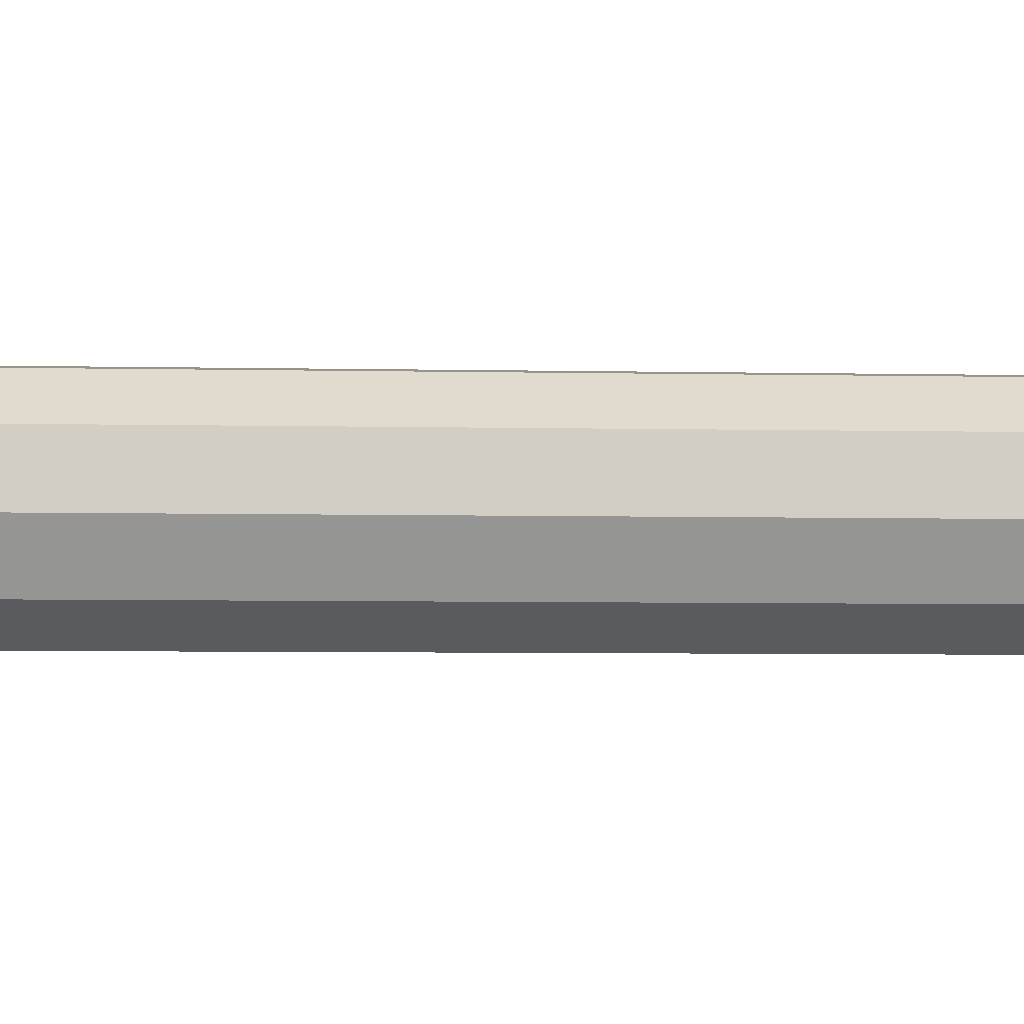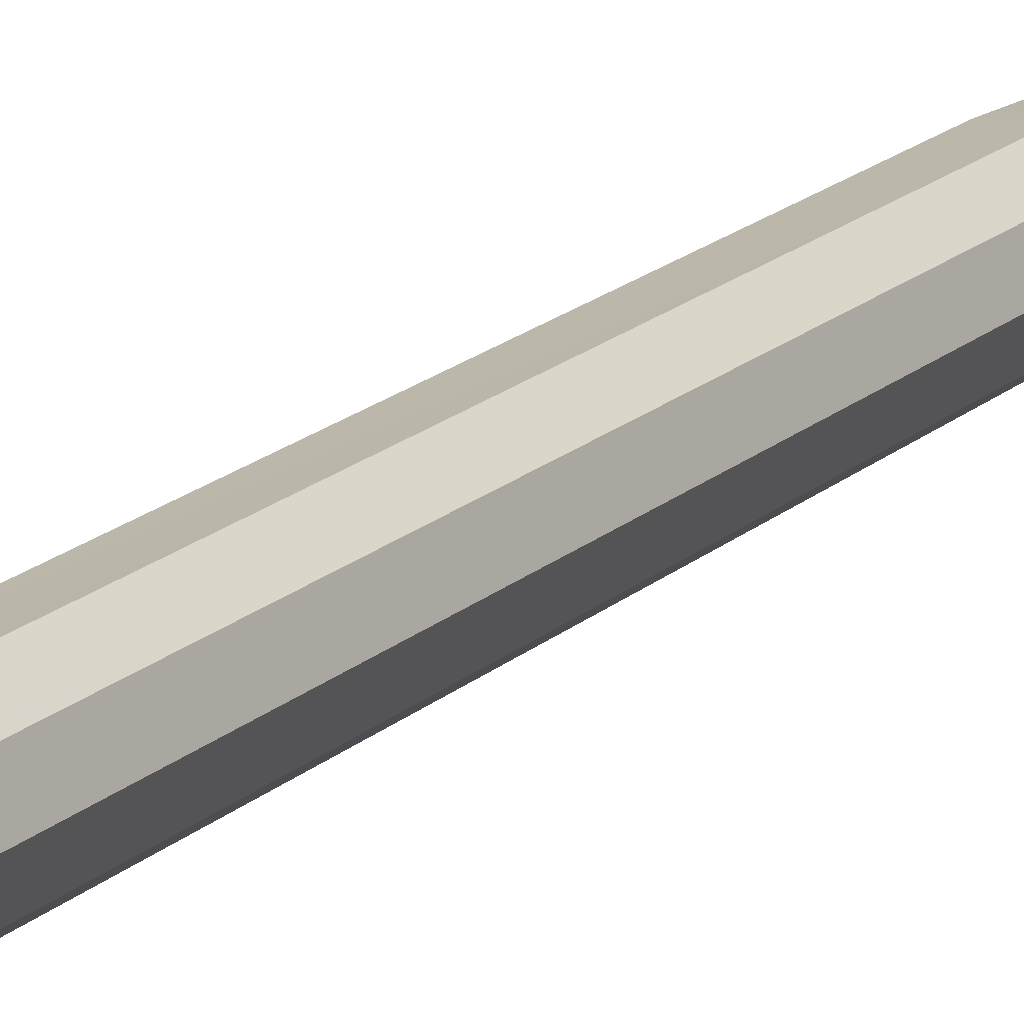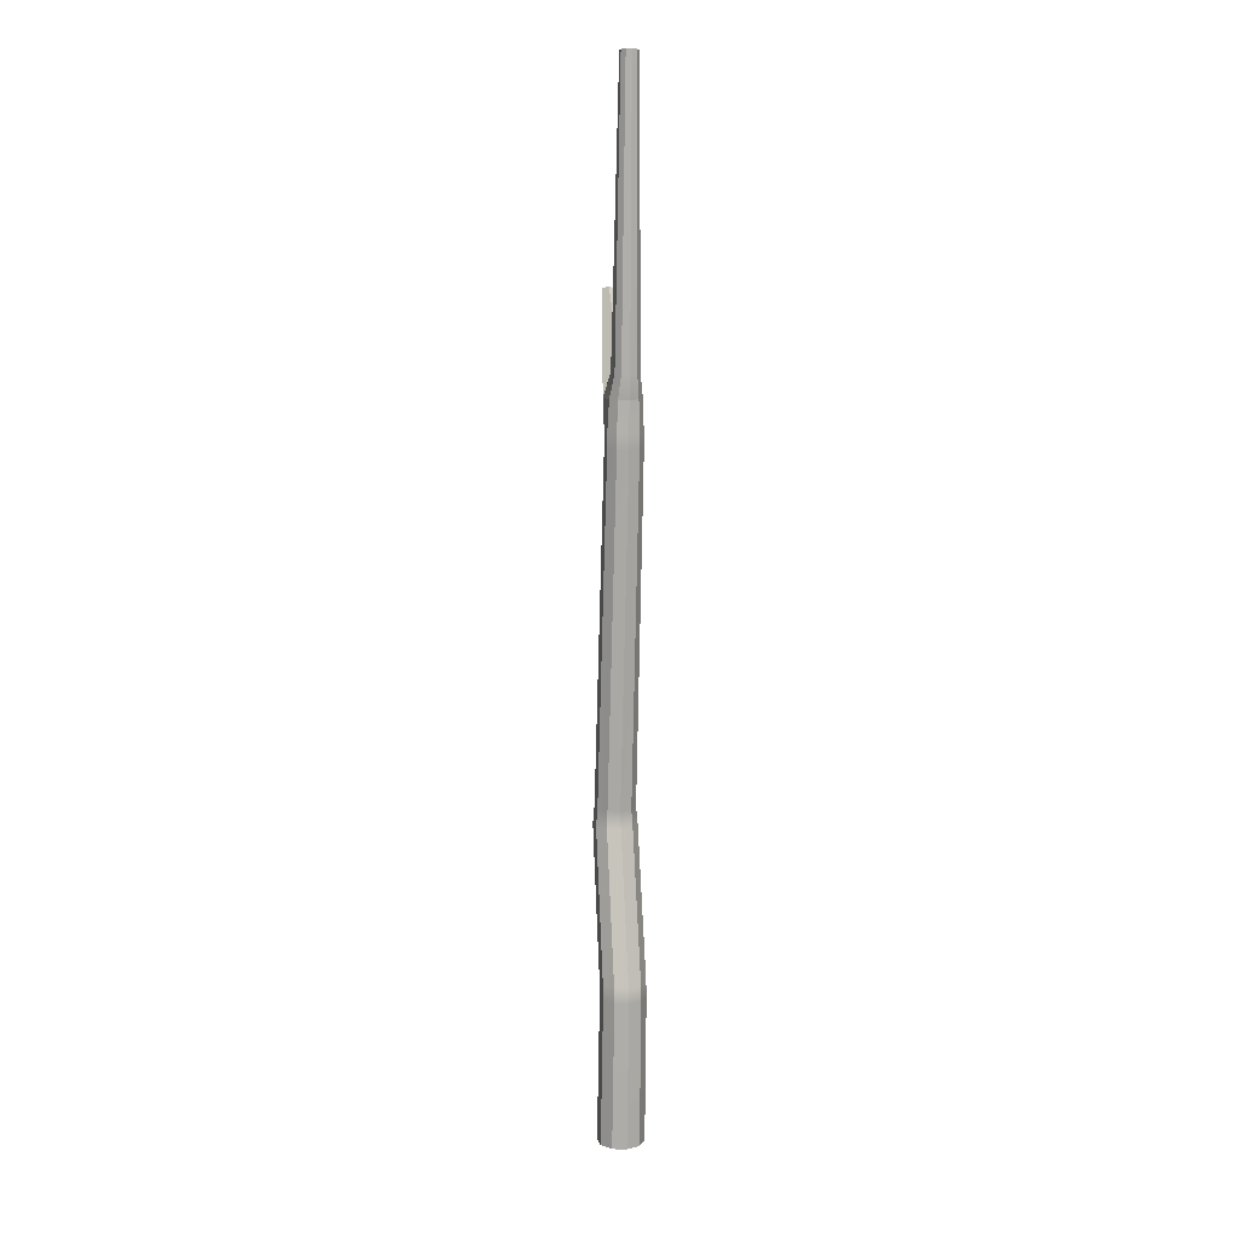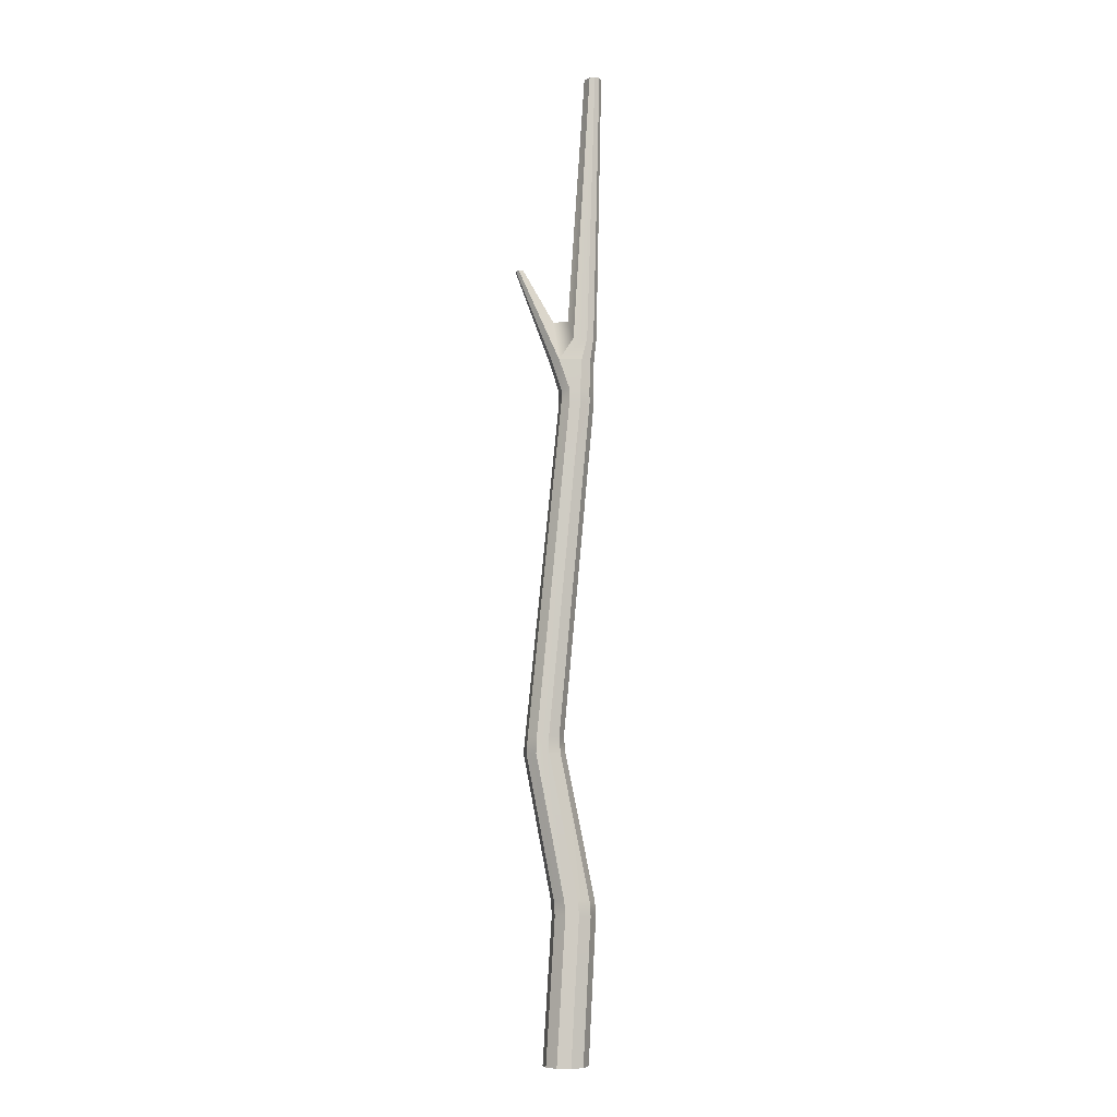
<metadata>
{"format":"obj","ext":"obj","renderer":"f3d","projection":"perspective","resolution":1024,"background":"white","views":[{"elev":1.7,"azim":107.9,"up":"+Z"},{"elev":14.5,"azim":31.5,"up":"+Z"},{"elev":9.9,"azim":-104.5,"up":"+Y"},{"elev":-6.8,"azim":-175.2,"up":"+Y"}]}
</metadata>
<code>
v 0.01101 0.6586 -0.008
v 0.004206 0.6586 -0.01294
v -0.004206 0.6586 -0.01294
v -0.01101 0.6586 -0.008
v -0.01361 0.6586 0
v -0.01101 0.6586 0.008
v -0.004206 0.6586 0.01294
v 0.004206 0.6586 0.01294
v 0.01101 0.6586 0.008
v 0.01361 0.6586 0
v 0.007906 1.081 -0.005744
v 0.00302 1.081 -0.009294
v -0.01084 1.081 -0.009294
v -0.01573 1.081 -0.005744
v -0.0176 1.081 0
v -0.01573 1.081 0.005744
v -0.01084 1.081 0.009294
v -0.004804 1.081 0.009294
v 0.007906 1.081 0.005744
v 0.009772 1.081 -0
v 0 0.6586 0
v 0.007297 1.106 0
v -0.01566 1.261 -0.005
v -0.01891 1.261 -0.005
v -0.01197 1.261 -0
v -0.02154 1.261 -0.00309
v -0.02254 1.261 -0
v -0.02154 1.261 0.00309
v -0.01891 1.261 0.005
v -0.01566 1.261 0.005
v 0.0229 0.8416 -0.007436
v 0.01658 0.8416 -0.01203
v 0.008758 0.8416 -0.01203
v 0.002433 0.8416 -0.007436
v 1.6e-05 0.8416 0
v 0.002433 0.8416 0.007436
v 0.008758 0.8416 0.01203
v 0.01658 0.8416 0.01203
v 0.0229 0.8416 0.007436
v 0.02532 0.8416 -0
v 0.02213 0.8517 -0.006872
v 0.01628 0.8517 -0.01112
v 0.009054 0.8517 -0.01112
v 0.003209 0.8517 -0.006872
v 0.000976 0.8517 0
v 0.003209 0.8517 0.006872
v 0.009054 0.8517 0.01112
v 0.01628 0.8517 0.01112
v 0.02213 0.8517 0.006872
v 0.02436 0.8517 -0
v 0.002028 1.054 -0.006308
v -0.003338 1.054 -0.01021
v -0.00997 1.054 -0.01021
v -0.01534 1.054 -0.006308
v -0.01739 1.054 0
v -0.01534 1.054 0.006308
v -0.00997 1.054 0.01021
v -0.003338 1.054 0.01021
v 0.002028 1.054 0.006308
v 0.004077 1.054 -0
v 0.001978 1.063 -0.006271
v 0.004015 1.063 -0
v 0.001978 1.063 0.006271
v -0.003357 1.063 0.01015
v -0.009951 1.063 0.01015
v -0.01528 1.063 0.006271
v -0.01732 1.063 0
v -0.01528 1.063 -0.006271
v -0.009951 1.063 -0.01015
v -0.003357 1.063 -0.01015
v 0.03033 1.139 -0.002093
v 0.02855 1.139 -0.003387
v 0.02621 1.139 -0
v 0.02855 1.139 0.003387
v 0.03033 1.139 0.002093
v 0.03101 1.139 -0
v -0.005571 1.095 -0.007082
v -0.01397 1.095 -0.007082
v -0.01769 1.095 -0.004377
v -0.01911 1.095 0
v -0.01769 1.095 0.004377
v -0.01397 1.095 0.007082
v -0.009365 1.095 0.007082
v -0.001595 1.107 -0
v 0.005764 0.7461 -0.00773
v -0.000812 0.7461 -0.01251
v -0.00894 0.7461 -0.01251
v -0.01552 0.7461 -0.00773
v -0.01803 0.7461 0
v -0.01552 0.7461 0.00773
v -0.00894 0.7461 0.01251
v -0.000812 0.7461 0.01251
v 0.005764 0.7461 0.00773
v 0.008276 0.7461 -0
v 0.006339 0.7549 -0.007703
v -0.000214 0.7549 -0.01246
v -0.008313 0.7549 -0.01246
v -0.01487 0.7549 -0.007703
v -0.01737 0.7549 0
v -0.01487 0.7549 0.007703
v -0.008313 0.7549 0.01246
v -0.000214 0.7549 0.01246
v 0.006339 0.7549 0.007703
v 0.008842 0.7549 -0
v 0.01062 0.6651 -0.00798
v 0.003832 0.6651 -0.01291
v -0.004558 0.6651 -0.01291
v -0.01135 0.6651 -0.00798
v -0.01394 0.6651 0
v -0.01135 0.6651 0.00798
v -0.004558 0.6651 0.01291
v 0.003832 0.6651 0.01291
v 0.01062 0.6651 0.00798
v 0.01321 0.6651 -0
f 51 52 70 61
f 52 53 69 70
f 53 54 68 69
f 54 55 67 68
f 55 56 66 67
f 56 57 65 66
f 57 58 64 65
f 58 59 63 64
f 59 60 62 63
f 60 51 61 62
f 2 1 21
f 3 2 21
f 4 3 21
f 5 4 21
f 6 5 21
f 7 6 21
f 8 7 21
f 9 8 21
f 10 9 21
f 1 10 21
f 23 24 25
f 24 26 25
f 26 27 25
f 27 28 25
f 28 29 25
f 29 30 25
f 77 78 24 23
f 84 77 23 25
f 78 79 26 24
f 79 80 27 26
f 80 81 28 27
f 81 82 29 28
f 82 83 30 29
f 83 84 25 30
f 95 96 32 31
f 96 97 33 32
f 97 98 34 33
f 98 99 35 34
f 99 100 36 35
f 100 101 37 36
f 101 102 38 37
f 102 103 39 38
f 103 104 40 39
f 104 95 31 40
f 31 32 42 41
f 32 33 43 42
f 33 34 44 43
f 34 35 45 44
f 35 36 46 45
f 36 37 47 46
f 37 38 48 47
f 38 39 49 48
f 39 40 50 49
f 40 31 41 50
f 41 42 52 51
f 42 43 53 52
f 43 44 54 53
f 44 45 55 54
f 45 46 56 55
f 46 47 57 56
f 47 48 58 57
f 48 49 59 58
f 49 50 60 59
f 50 41 51 60
f 62 61 11 20
f 63 62 20 19
f 64 63 19 18
f 65 64 18 17
f 66 65 17 16
f 67 66 16 15
f 68 67 15 14
f 69 68 14 13
f 70 69 13 12
f 61 70 12 11
f 11 12 72 71
f 12 22 73 72
f 22 18 74 73
f 18 19 75 74
f 19 20 76 75
f 20 11 71 76
f 72 73 74 75 76 71
f 12 13 78 77
f 13 14 79 78
f 14 15 80 79
f 15 16 81 80
f 16 17 82 81
f 17 18 83 82
f 18 22 84 83
f 22 12 77 84
f 105 106 86 85
f 106 107 87 86
f 107 108 88 87
f 108 109 89 88
f 109 110 90 89
f 110 111 91 90
f 111 112 92 91
f 112 113 93 92
f 113 114 94 93
f 114 105 85 94
f 85 86 96 95
f 86 87 97 96
f 87 88 98 97
f 88 89 99 98
f 89 90 100 99
f 90 91 101 100
f 91 92 102 101
f 92 93 103 102
f 93 94 104 103
f 94 85 95 104
f 1 2 106 105
f 2 3 107 106
f 3 4 108 107
f 4 5 109 108
f 5 6 110 109
f 6 7 111 110
f 7 8 112 111
f 8 9 113 112
f 9 10 114 113
f 10 1 105 114

</code>
